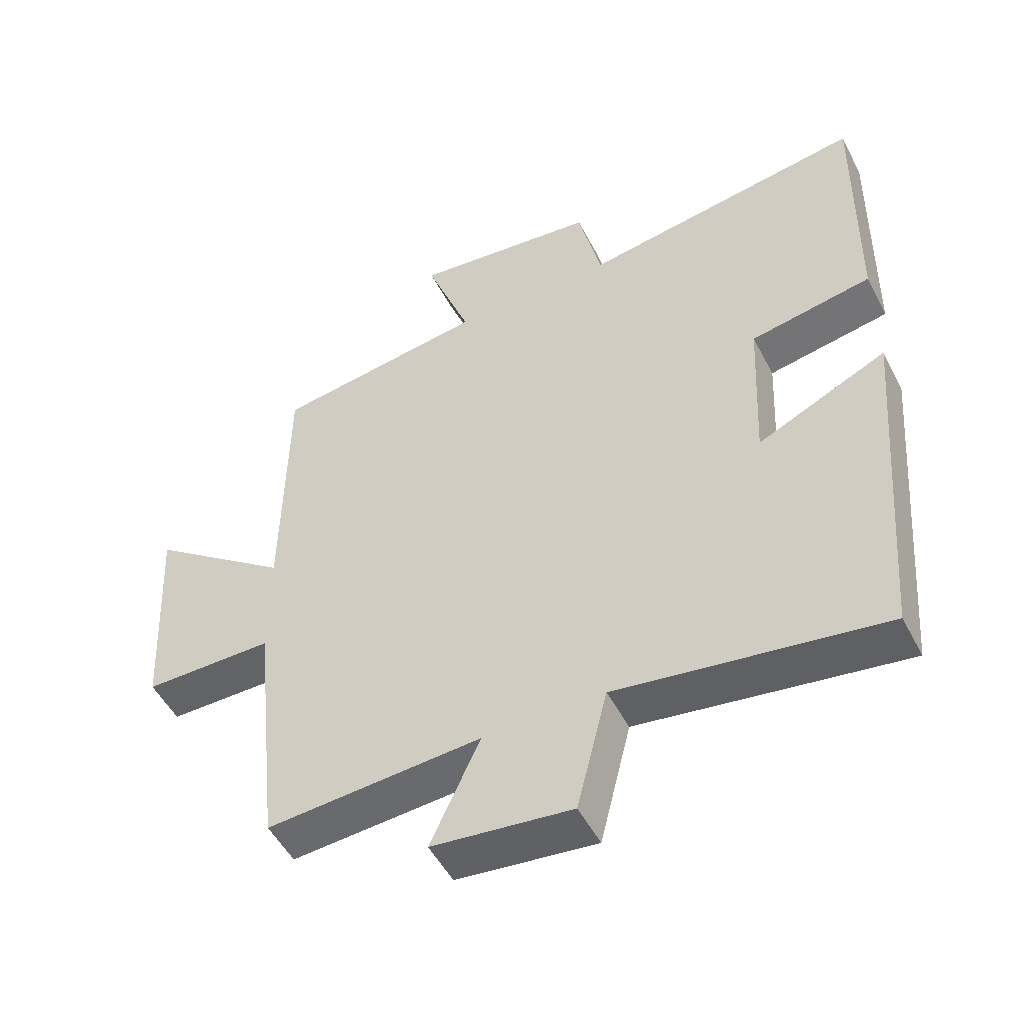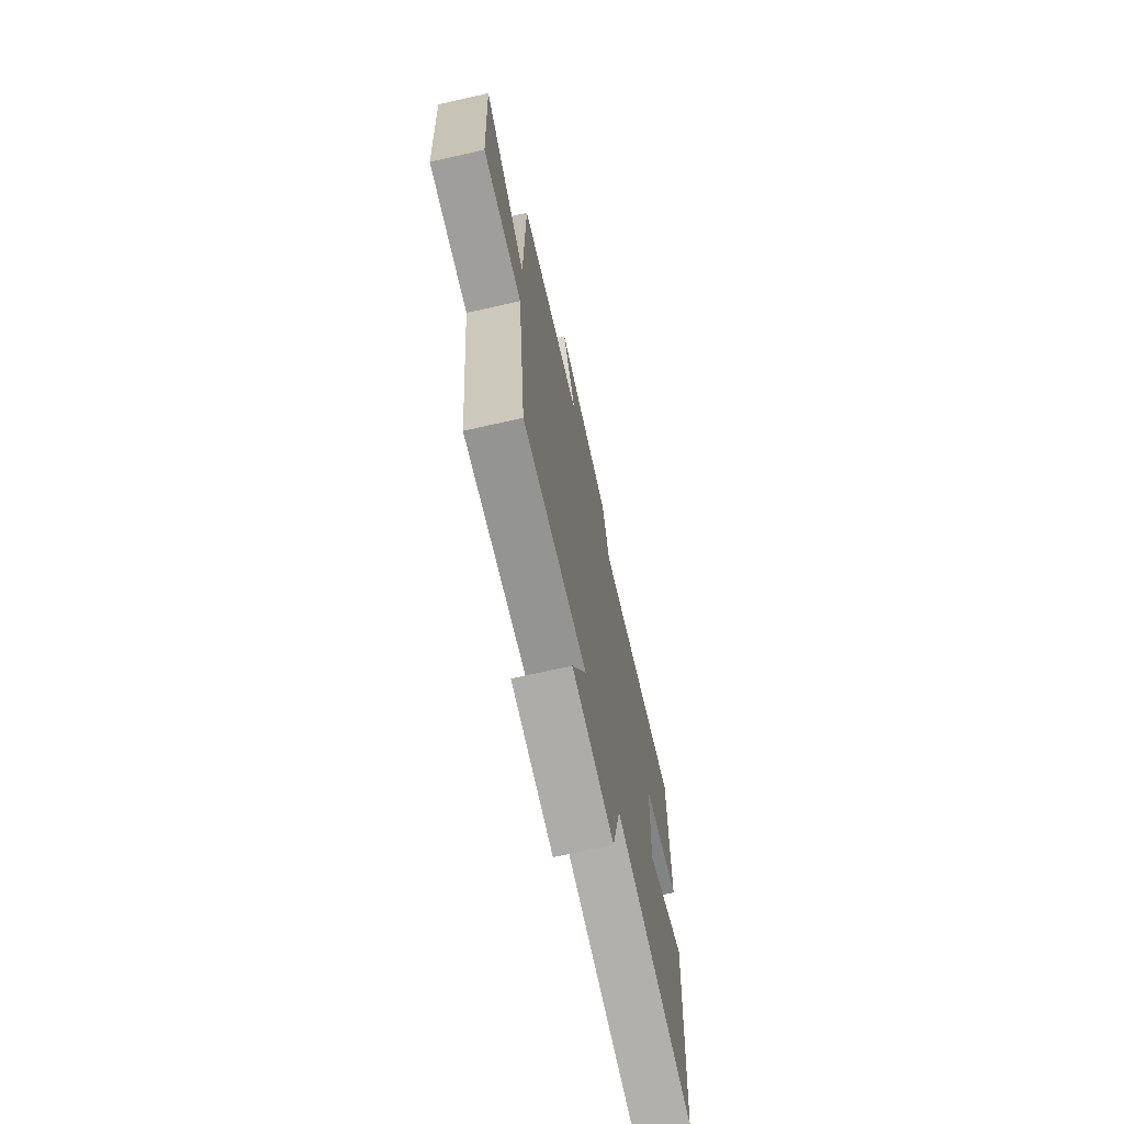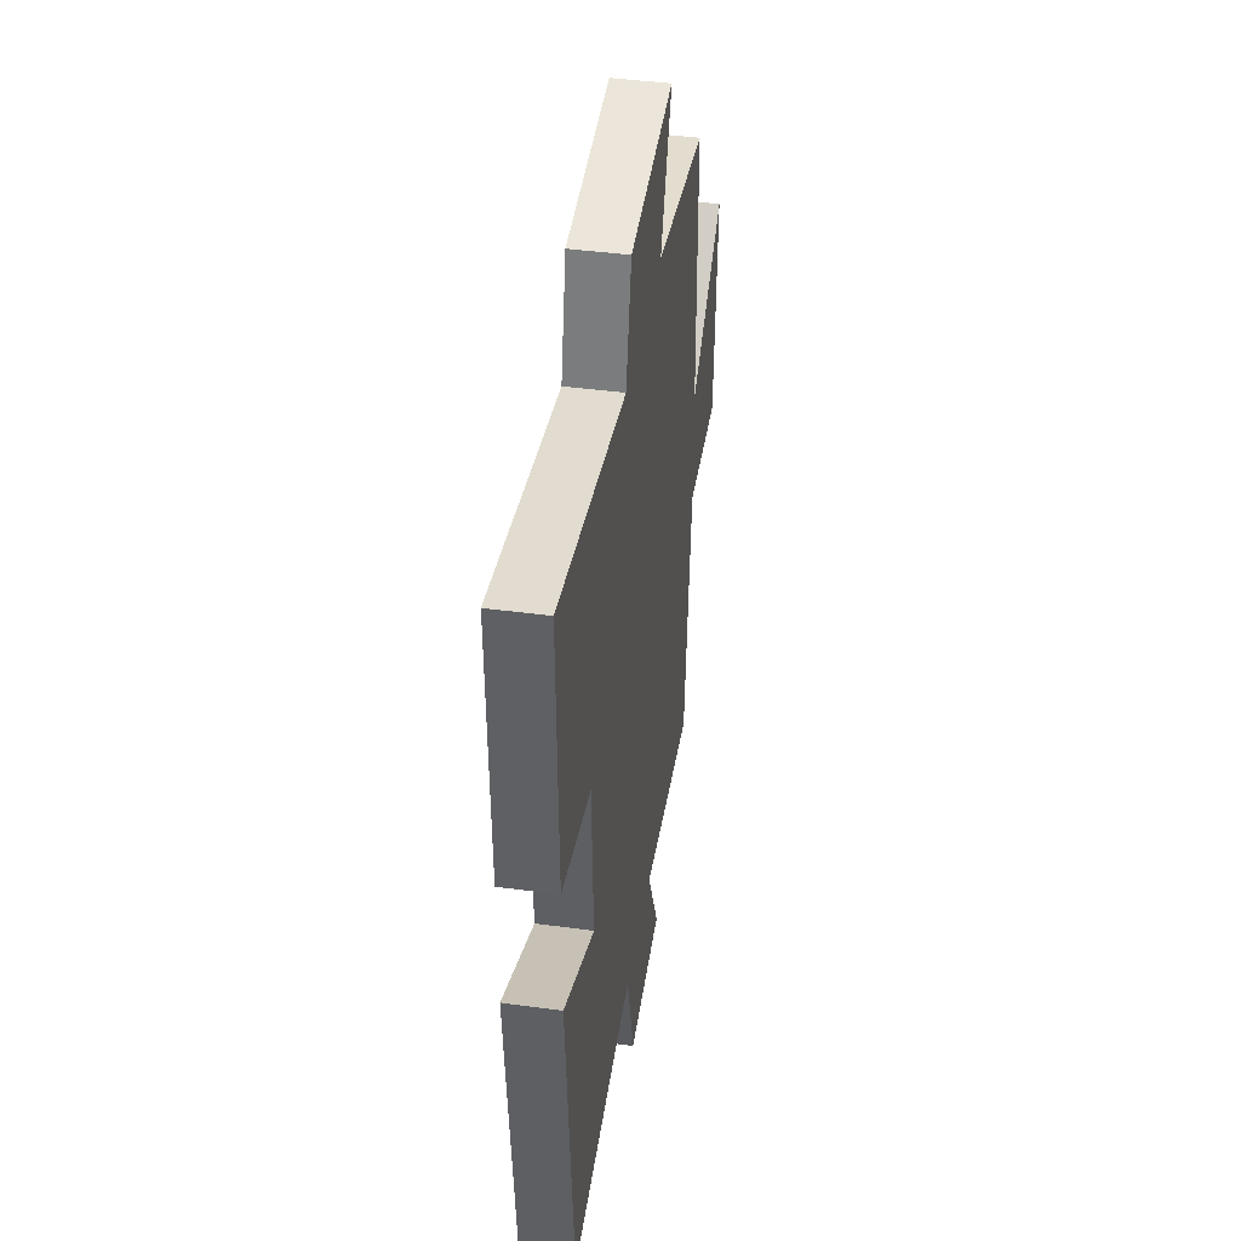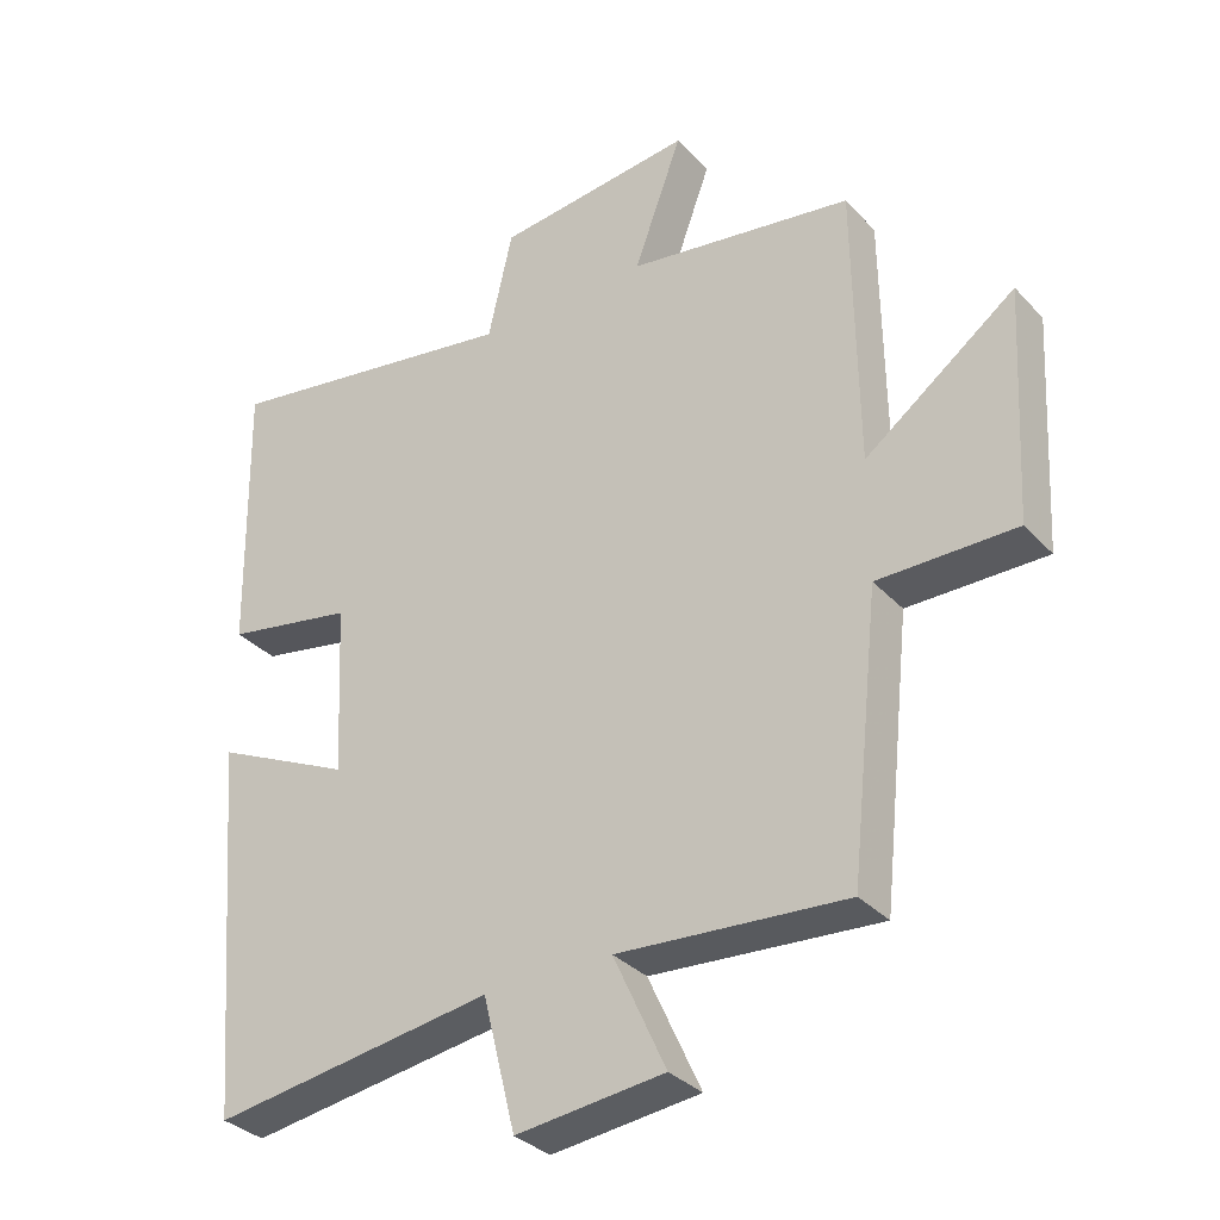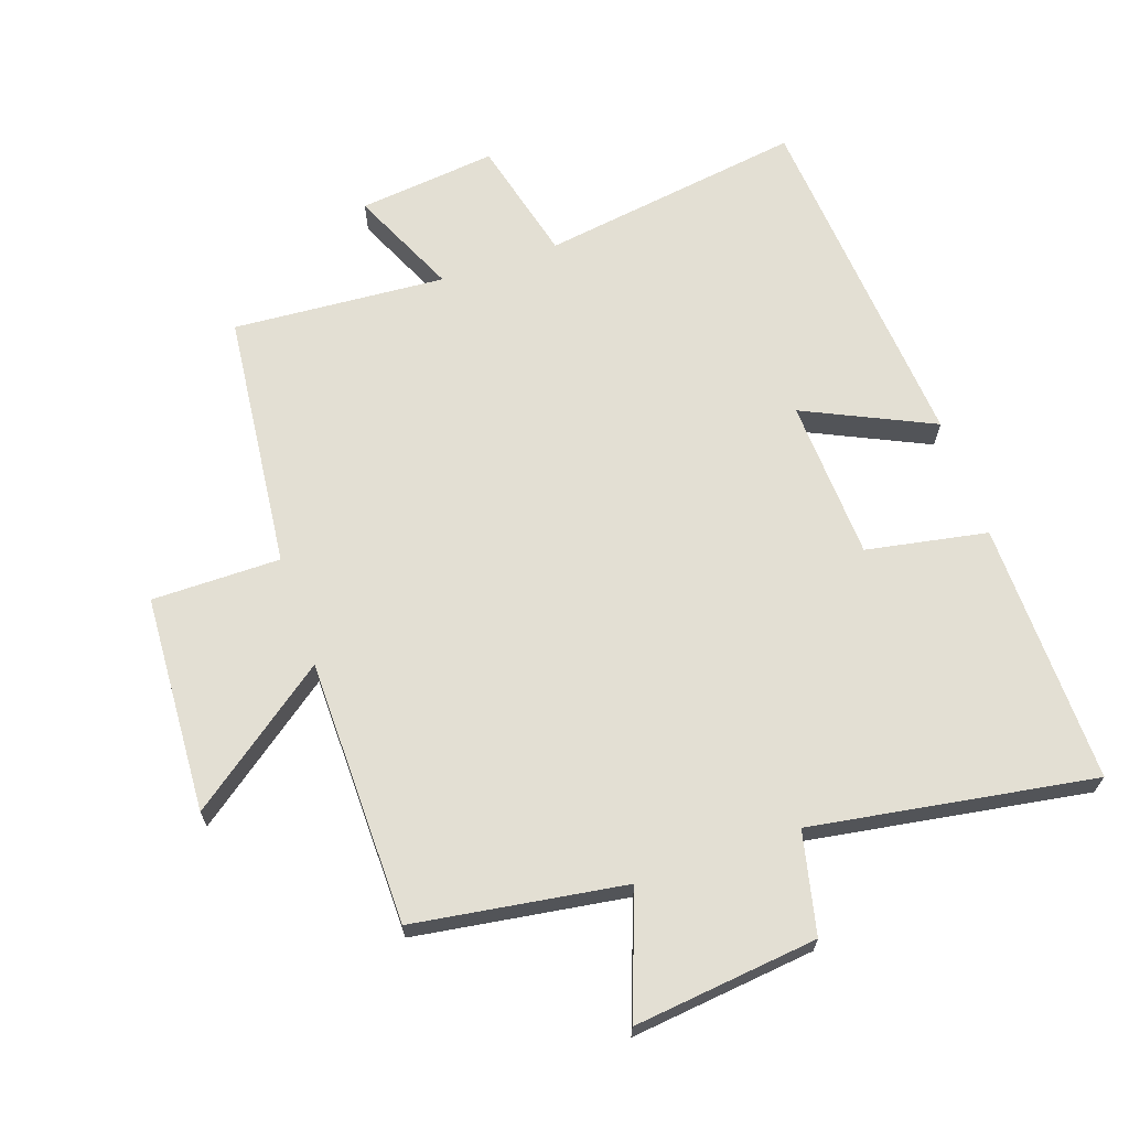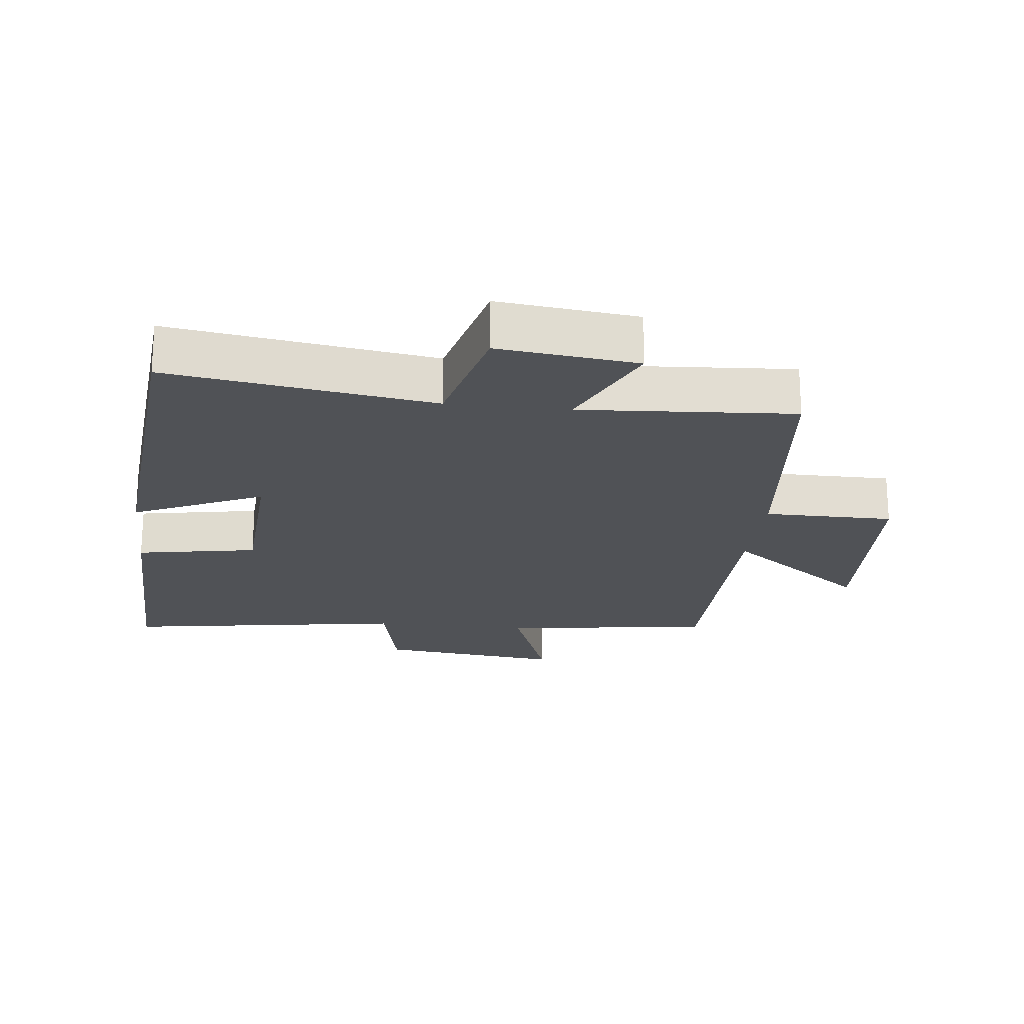
<metadata>
{"format":"obj","ext":"obj","renderer":"f3d","projection":"perspective","resolution":1024,"background":"white","views":[{"elev":-51.0,"azim":26.9,"up":"+Z"},{"elev":-70.9,"azim":-77.3,"up":"+Z"},{"elev":42.8,"azim":99.2,"up":"+Z"},{"elev":-33.0,"azim":-144.6,"up":"+Z"},{"elev":67.0,"azim":-18.9,"up":"+Y"},{"elev":-21.1,"azim":173.4,"up":"+Y"}]}
</metadata>
<code>
v 0.455 0.07 -0.56
v 0.052 0.07 -0.5
v 0.005 0.07 -0.688
v -0.207 0.07 -0.664
v -0.132 0.07 -0.5
v -0.458 0.07 -0.523
v -0.5 0.07 -0.129
v -0.697 0.07 -0.129
v -0.715 0.07 0.205
v -0.5 0.07 0.045
v -0.495 0.07 0.452
v -0.173 0.07 0.5
v -0.242 0.07 0.687
v 0.04 0.07 0.655
v 0.075 0.07 0.5
v 0.507 0.07 0.569
v 0.5 0.07 0.168
v 0.315 0.07 0.134
v 0.303 0.07 -0.112
v 0.5 0.07 -0.02
v 0.455 0 -0.56
v 0.052 0 -0.5
v 0.005 0 -0.688
v -0.207 0 -0.664
v -0.132 0 -0.5
v -0.458 0 -0.523
v -0.5 0 -0.129
v -0.697 0 -0.129
v -0.715 0 0.205
v -0.5 0 0.045
v -0.495 0 0.452
v -0.173 0 0.5
v -0.242 0 0.687
v 0.04 0 0.655
v 0.075 0 0.5
v 0.507 0 0.569
v 0.5 0 0.168
v 0.315 0 0.134
v 0.303 0 -0.112
v 0.5 0 -0.02
f 19 20 1 2
f 18 19 2
f 15 16 17 18
f 15 18 2
f 12 13 14 15
f 15 2 3
f 12 15 3
f 11 12 3
f 10 11 3
f 7 8 9 10
f 5 6 7 10
f 5 10 3
f 3 4 5
f 22 21 40 39
f 22 39 38
f 38 37 36 35
f 22 38 35
f 35 34 33 32
f 23 22 35
f 23 35 32
f 23 32 31
f 23 31 30
f 30 29 28 27
f 30 27 26 25
f 23 30 25
f 25 24 23
f 1 21 22 2
f 2 22 23 3
f 3 23 24 4
f 4 24 25 5
f 5 25 26 6
f 6 26 27 7
f 7 27 28 8
f 8 28 29 9
f 9 29 30 10
f 10 30 31 11
f 11 31 32 12
f 12 32 33 13
f 13 33 34 14
f 14 34 35 15
f 15 35 36 16
f 16 36 37 17
f 17 37 38 18
f 18 38 39 19
f 19 39 40 20
f 20 40 21 1

</code>
